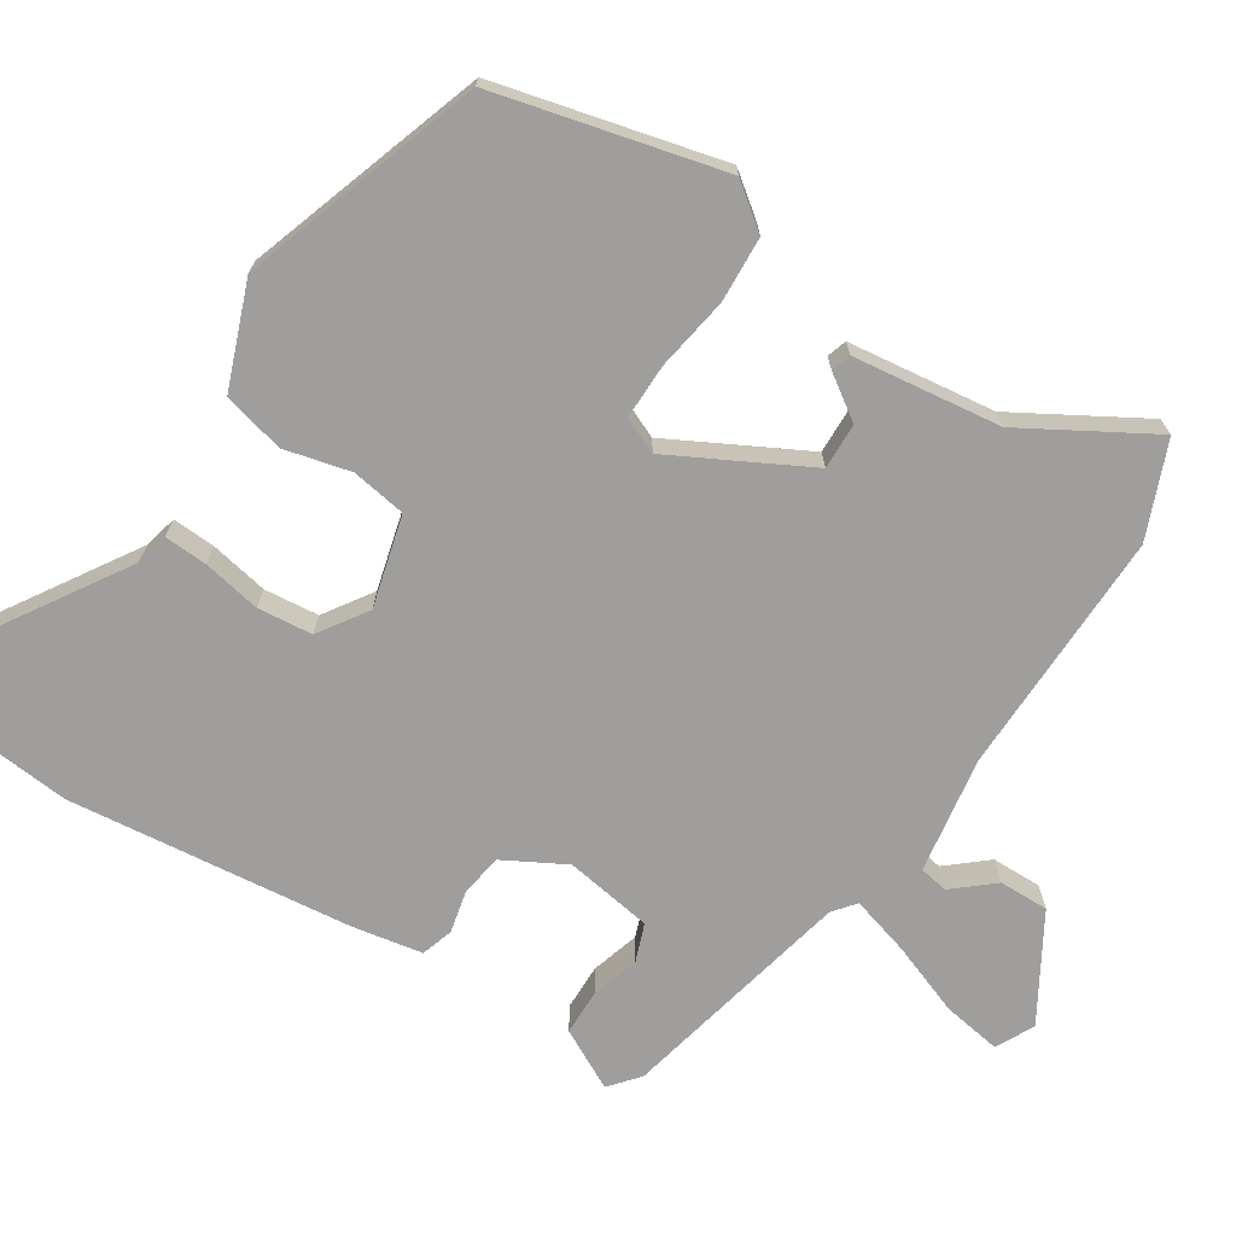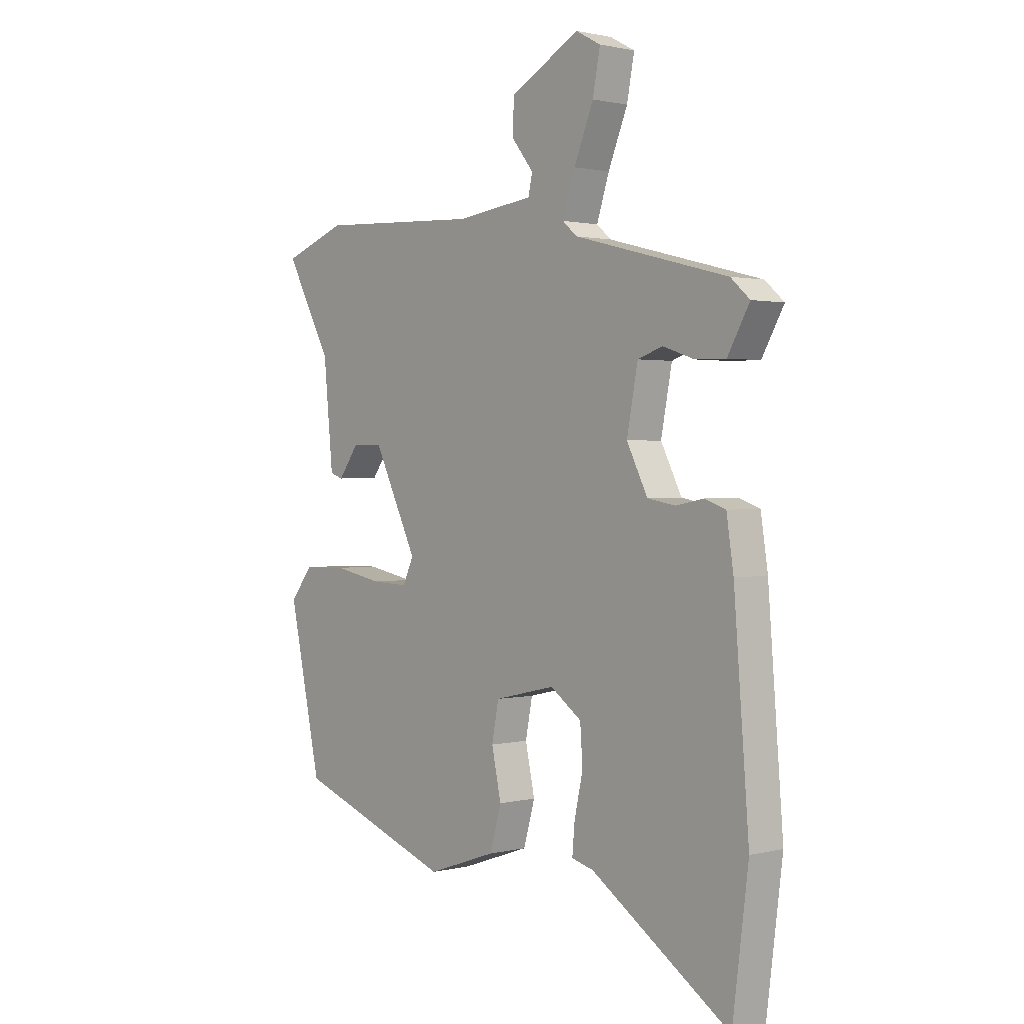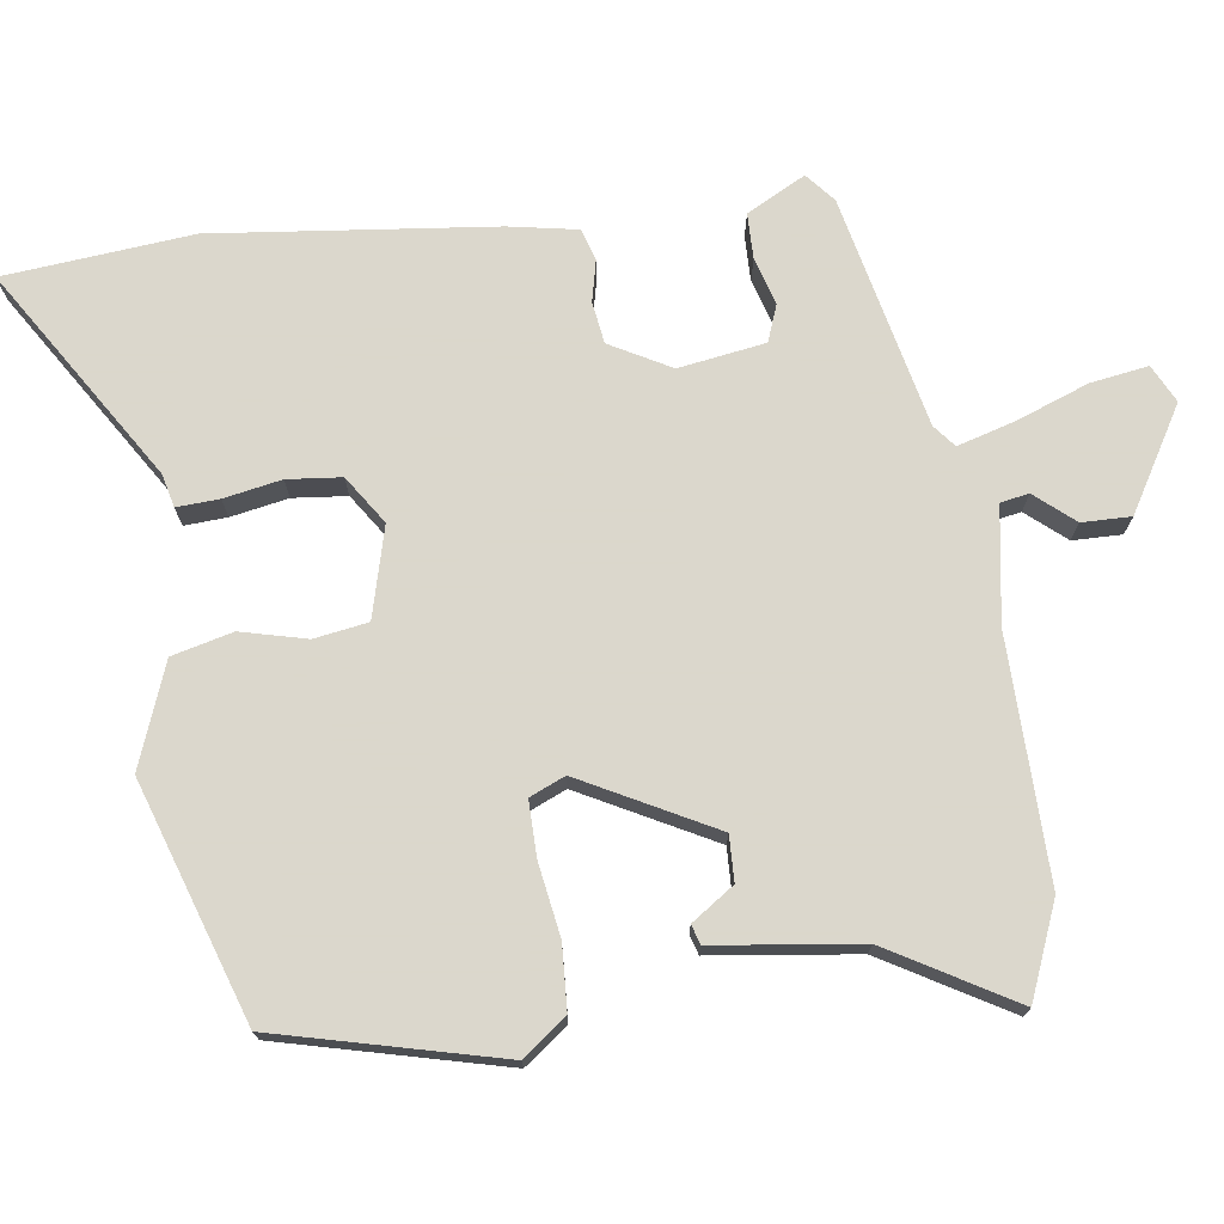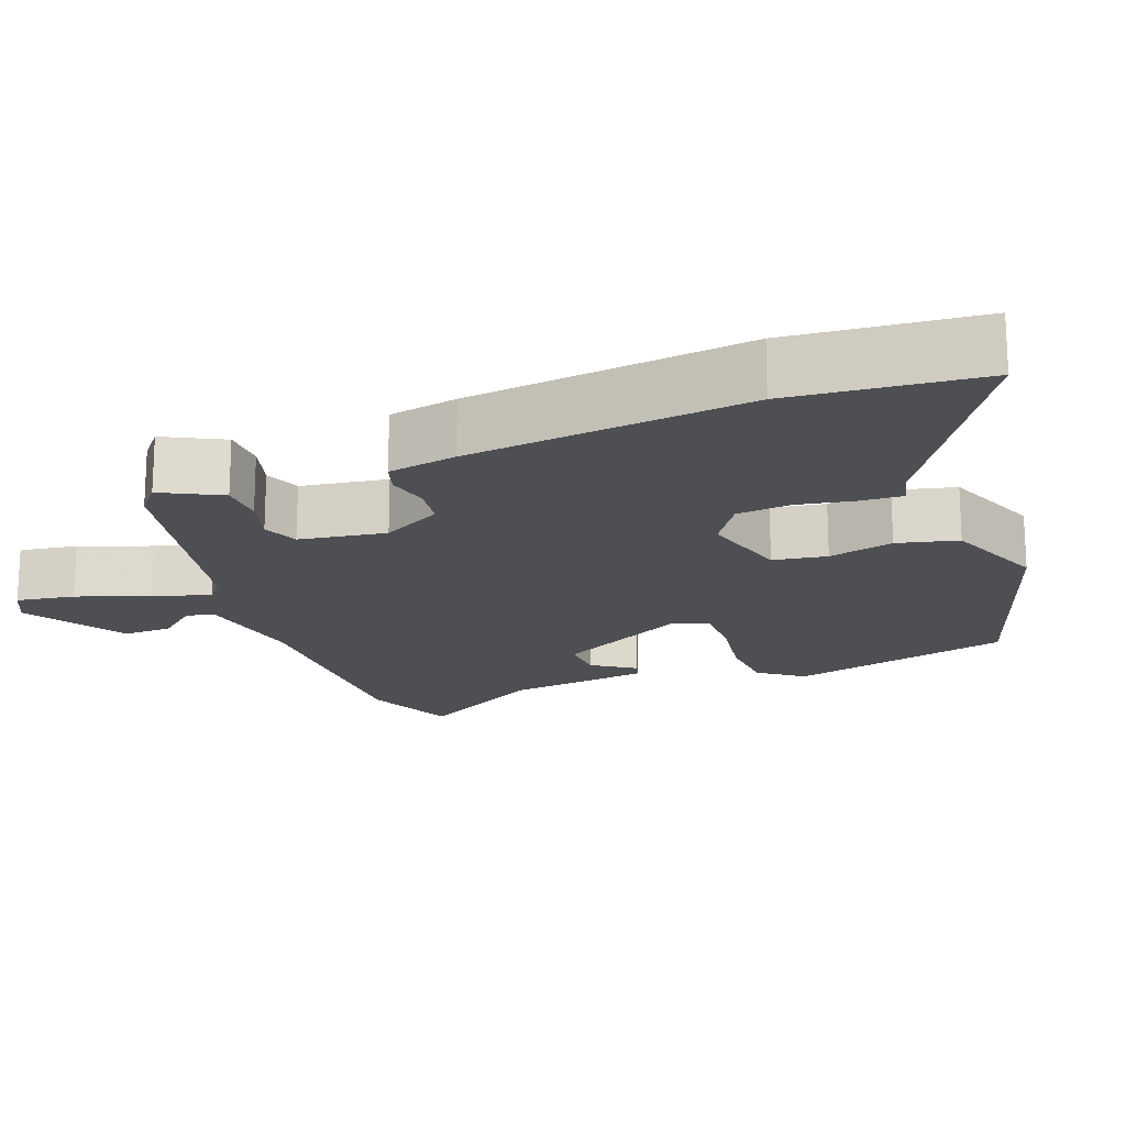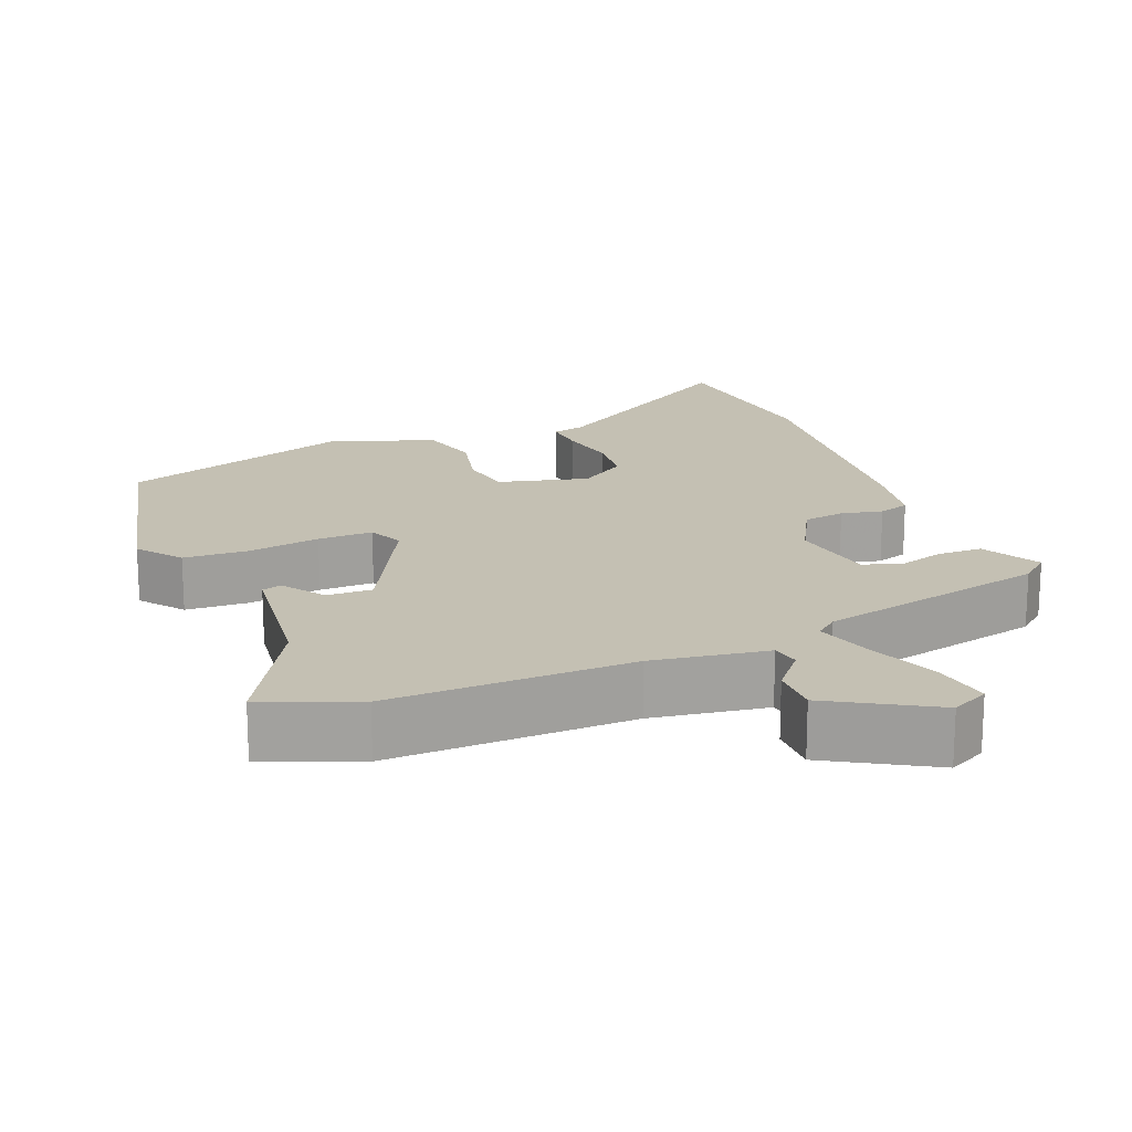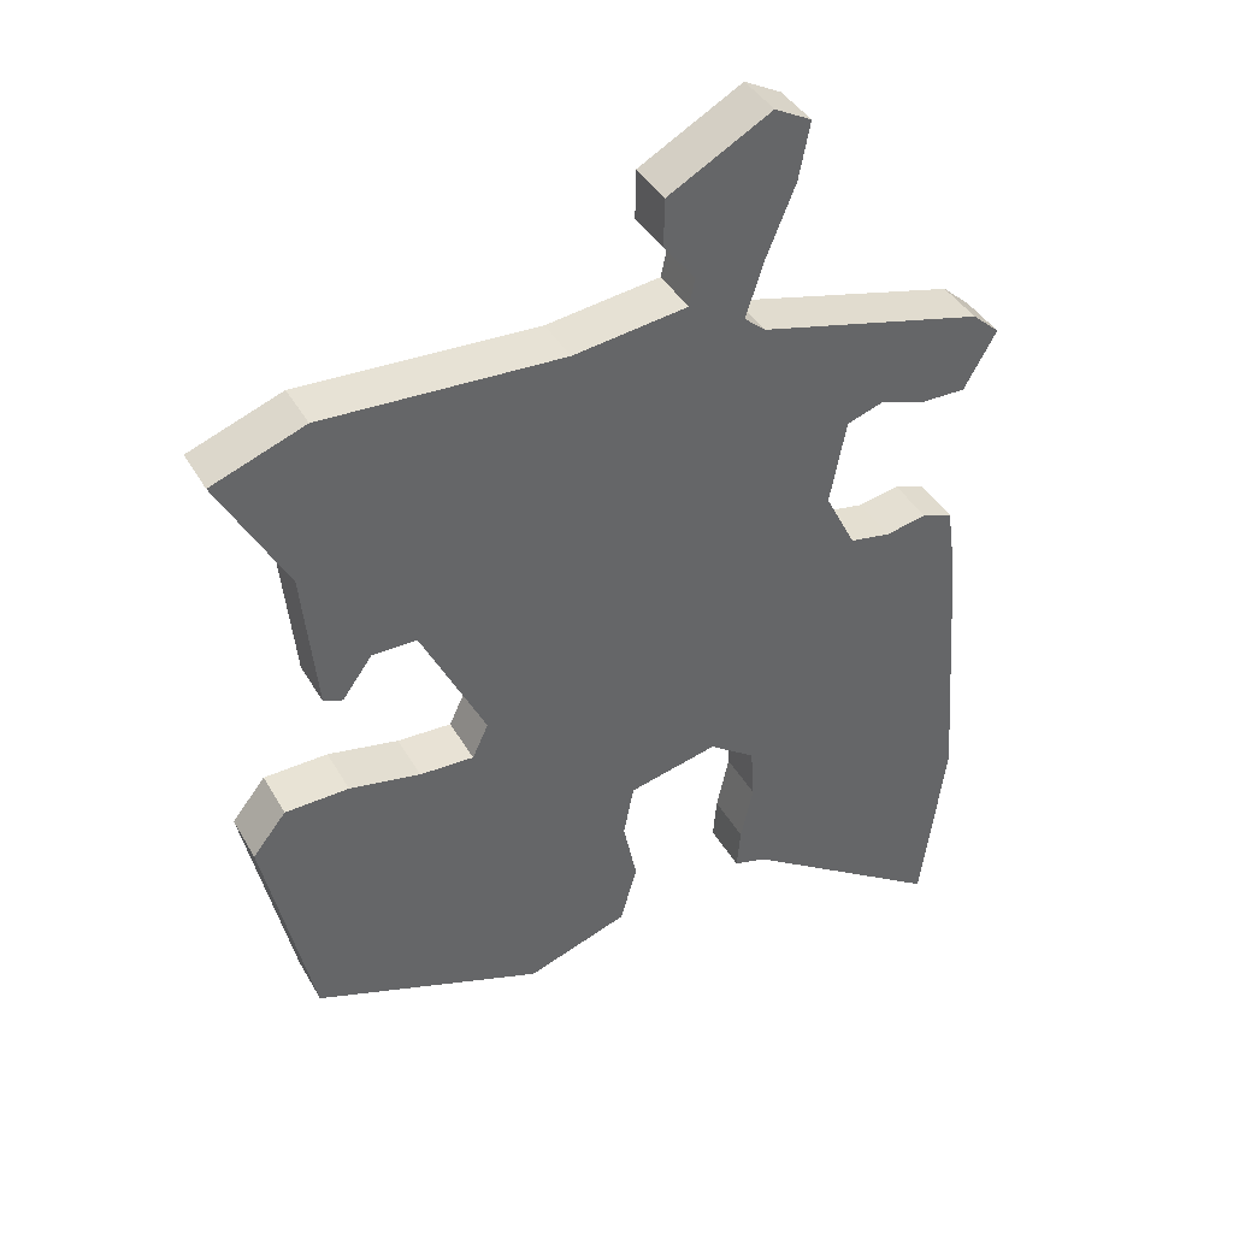
<metadata>
{"format":"obj","ext":"obj","renderer":"f3d","projection":"perspective","resolution":1024,"background":"white","views":[{"elev":-71.0,"azim":-120.9,"up":"+Y"},{"elev":1.3,"azim":48.6,"up":"+Z"},{"elev":73.4,"azim":-96.0,"up":"+Y"},{"elev":-18.1,"azim":112.9,"up":"+Y"},{"elev":18.0,"azim":-20.5,"up":"+Y"},{"elev":41.0,"azim":-27.5,"up":"+Z"}]}
</metadata>
<code>
v 0.512 0.07 -0.405
v 0.48 0.07 -0.658
v 0.201 0.07 -0.469
v 0.157 0.07 -0.457
v 0.162 0.07 -0.4
v 0.179 0.07 -0.323
v 0.174 0.07 -0.25
v 0.111 0.07 -0.205
v -0.011 0.07 -0.233
v -0.025 0.07 -0.305
v -0.006 0.07 -0.394
v -0.029 0.07 -0.475
v -0.168 0.07 -0.523
v -0.483 0.07 -0.407
v -0.548 0.07 -0.104
v -0.502 0.07 -0.047
v -0.415 0.07 -0.045
v -0.318 0.07 -0.064
v -0.244 0.07 -0.067
v -0.222 0.07 -0.02
v -0.31 0.07 0.161
v -0.371 0.07 0.161
v -0.412 0.07 0.105
v -0.438 0.07 0.114
v -0.457 0.07 0.311
v -0.549 0.07 0.482
v -0.422 0.07 0.529
v -0.096 0.07 0.513
v 0.059 0.07 0.533
v 0.067 0.07 0.571
v 0.024 0.07 0.625
v 0.025 0.07 0.691
v 0.165 0.07 0.768
v 0.215 0.07 0.741
v 0.2 0.07 0.663
v 0.161 0.07 0.568
v 0.136 0.07 0.491
v 0.165 0.07 0.466
v 0.474 0.07 0.387
v 0.512 0.07 0.353
v 0.468 0.07 0.275
v 0.407 0.07 0.276
v 0.344 0.07 0.297
v 0.294 0.07 0.28
v 0.272 0.07 0.164
v 0.314 0.07 0.081
v 0.37 0.07 0.071
v 0.426 0.07 0.082
v 0.468 0.07 0.067
v 0.482 0.07 -0.026
v 0.512 0 -0.405
v 0.48 0 -0.658
v 0.201 0 -0.469
v 0.157 0 -0.457
v 0.162 0 -0.4
v 0.179 0 -0.323
v 0.174 0 -0.25
v 0.111 0 -0.205
v -0.011 0 -0.233
v -0.025 0 -0.305
v -0.006 0 -0.394
v -0.029 0 -0.475
v -0.168 0 -0.523
v -0.483 0 -0.407
v -0.548 0 -0.104
v -0.502 0 -0.047
v -0.415 0 -0.045
v -0.318 0 -0.064
v -0.244 0 -0.067
v -0.222 0 -0.02
v -0.31 0 0.161
v -0.371 0 0.161
v -0.412 0 0.105
v -0.438 0 0.114
v -0.457 0 0.311
v -0.549 0 0.482
v -0.422 0 0.529
v -0.096 0 0.513
v 0.059 0 0.533
v 0.067 0 0.571
v 0.024 0 0.625
v 0.025 0 0.691
v 0.165 0 0.768
v 0.215 0 0.741
v 0.2 0 0.663
v 0.161 0 0.568
v 0.136 0 0.491
v 0.165 0 0.466
v 0.474 0 0.387
v 0.512 0 0.353
v 0.468 0 0.275
v 0.407 0 0.276
v 0.344 0 0.297
v 0.294 0 0.28
v 0.272 0 0.164
v 0.314 0 0.081
v 0.37 0 0.071
v 0.426 0 0.082
v 0.468 0 0.067
v 0.482 0 -0.026
f 1 2 3
f 50 1 3
f 49 50 3
f 48 49 3
f 47 48 3
f 4 5 6
f 3 4 6
f 47 3 6
f 46 47 6
f 45 46 6 7
f 44 45 7 8
f 41 42 43
f 40 41 43
f 39 40 43
f 38 39 43
f 37 38 43 44
f 34 35 36
f 33 34 36
f 32 33 36
f 31 32 36
f 30 31 36
f 29 30 36 37
f 44 8 9
f 37 44 9
f 29 37 9
f 28 29 9
f 25 26 27 28
f 22 23 24 25
f 21 22 25 28
f 16 17 18
f 15 16 18
f 14 15 18
f 13 14 18
f 12 13 18
f 11 12 18
f 10 11 18
f 10 18 19
f 28 9 10
f 21 28 10
f 20 21 10
f 10 19 20
f 53 52 51
f 53 51 100
f 53 100 99
f 53 99 98
f 53 98 97
f 56 55 54
f 56 54 53
f 56 53 97
f 56 97 96
f 57 56 96 95
f 58 57 95 94
f 93 92 91
f 93 91 90
f 93 90 89
f 93 89 88
f 94 93 88 87
f 86 85 84
f 86 84 83
f 86 83 82
f 86 82 81
f 86 81 80
f 87 86 80 79
f 59 58 94
f 59 94 87
f 59 87 79
f 59 79 78
f 78 77 76 75
f 75 74 73 72
f 78 75 72 71
f 68 67 66
f 68 66 65
f 68 65 64
f 68 64 63
f 68 63 62
f 68 62 61
f 68 61 60
f 69 68 60
f 60 59 78
f 60 78 71
f 60 71 70
f 70 69 60
f 1 51 52 2
f 2 52 53 3
f 3 53 54 4
f 4 54 55 5
f 5 55 56 6
f 6 56 57 7
f 7 57 58 8
f 8 58 59 9
f 9 59 60 10
f 10 60 61 11
f 11 61 62 12
f 12 62 63 13
f 13 63 64 14
f 14 64 65 15
f 15 65 66 16
f 16 66 67 17
f 17 67 68 18
f 18 68 69 19
f 19 69 70 20
f 20 70 71 21
f 21 71 72 22
f 22 72 73 23
f 23 73 74 24
f 24 74 75 25
f 25 75 76 26
f 26 76 77 27
f 27 77 78 28
f 28 78 79 29
f 29 79 80 30
f 30 80 81 31
f 31 81 82 32
f 32 82 83 33
f 33 83 84 34
f 34 84 85 35
f 35 85 86 36
f 36 86 87 37
f 37 87 88 38
f 38 88 89 39
f 39 89 90 40
f 40 90 91 41
f 41 91 92 42
f 42 92 93 43
f 43 93 94 44
f 44 94 95 45
f 45 95 96 46
f 46 96 97 47
f 47 97 98 48
f 48 98 99 49
f 49 99 100 50
f 50 100 51 1

</code>
